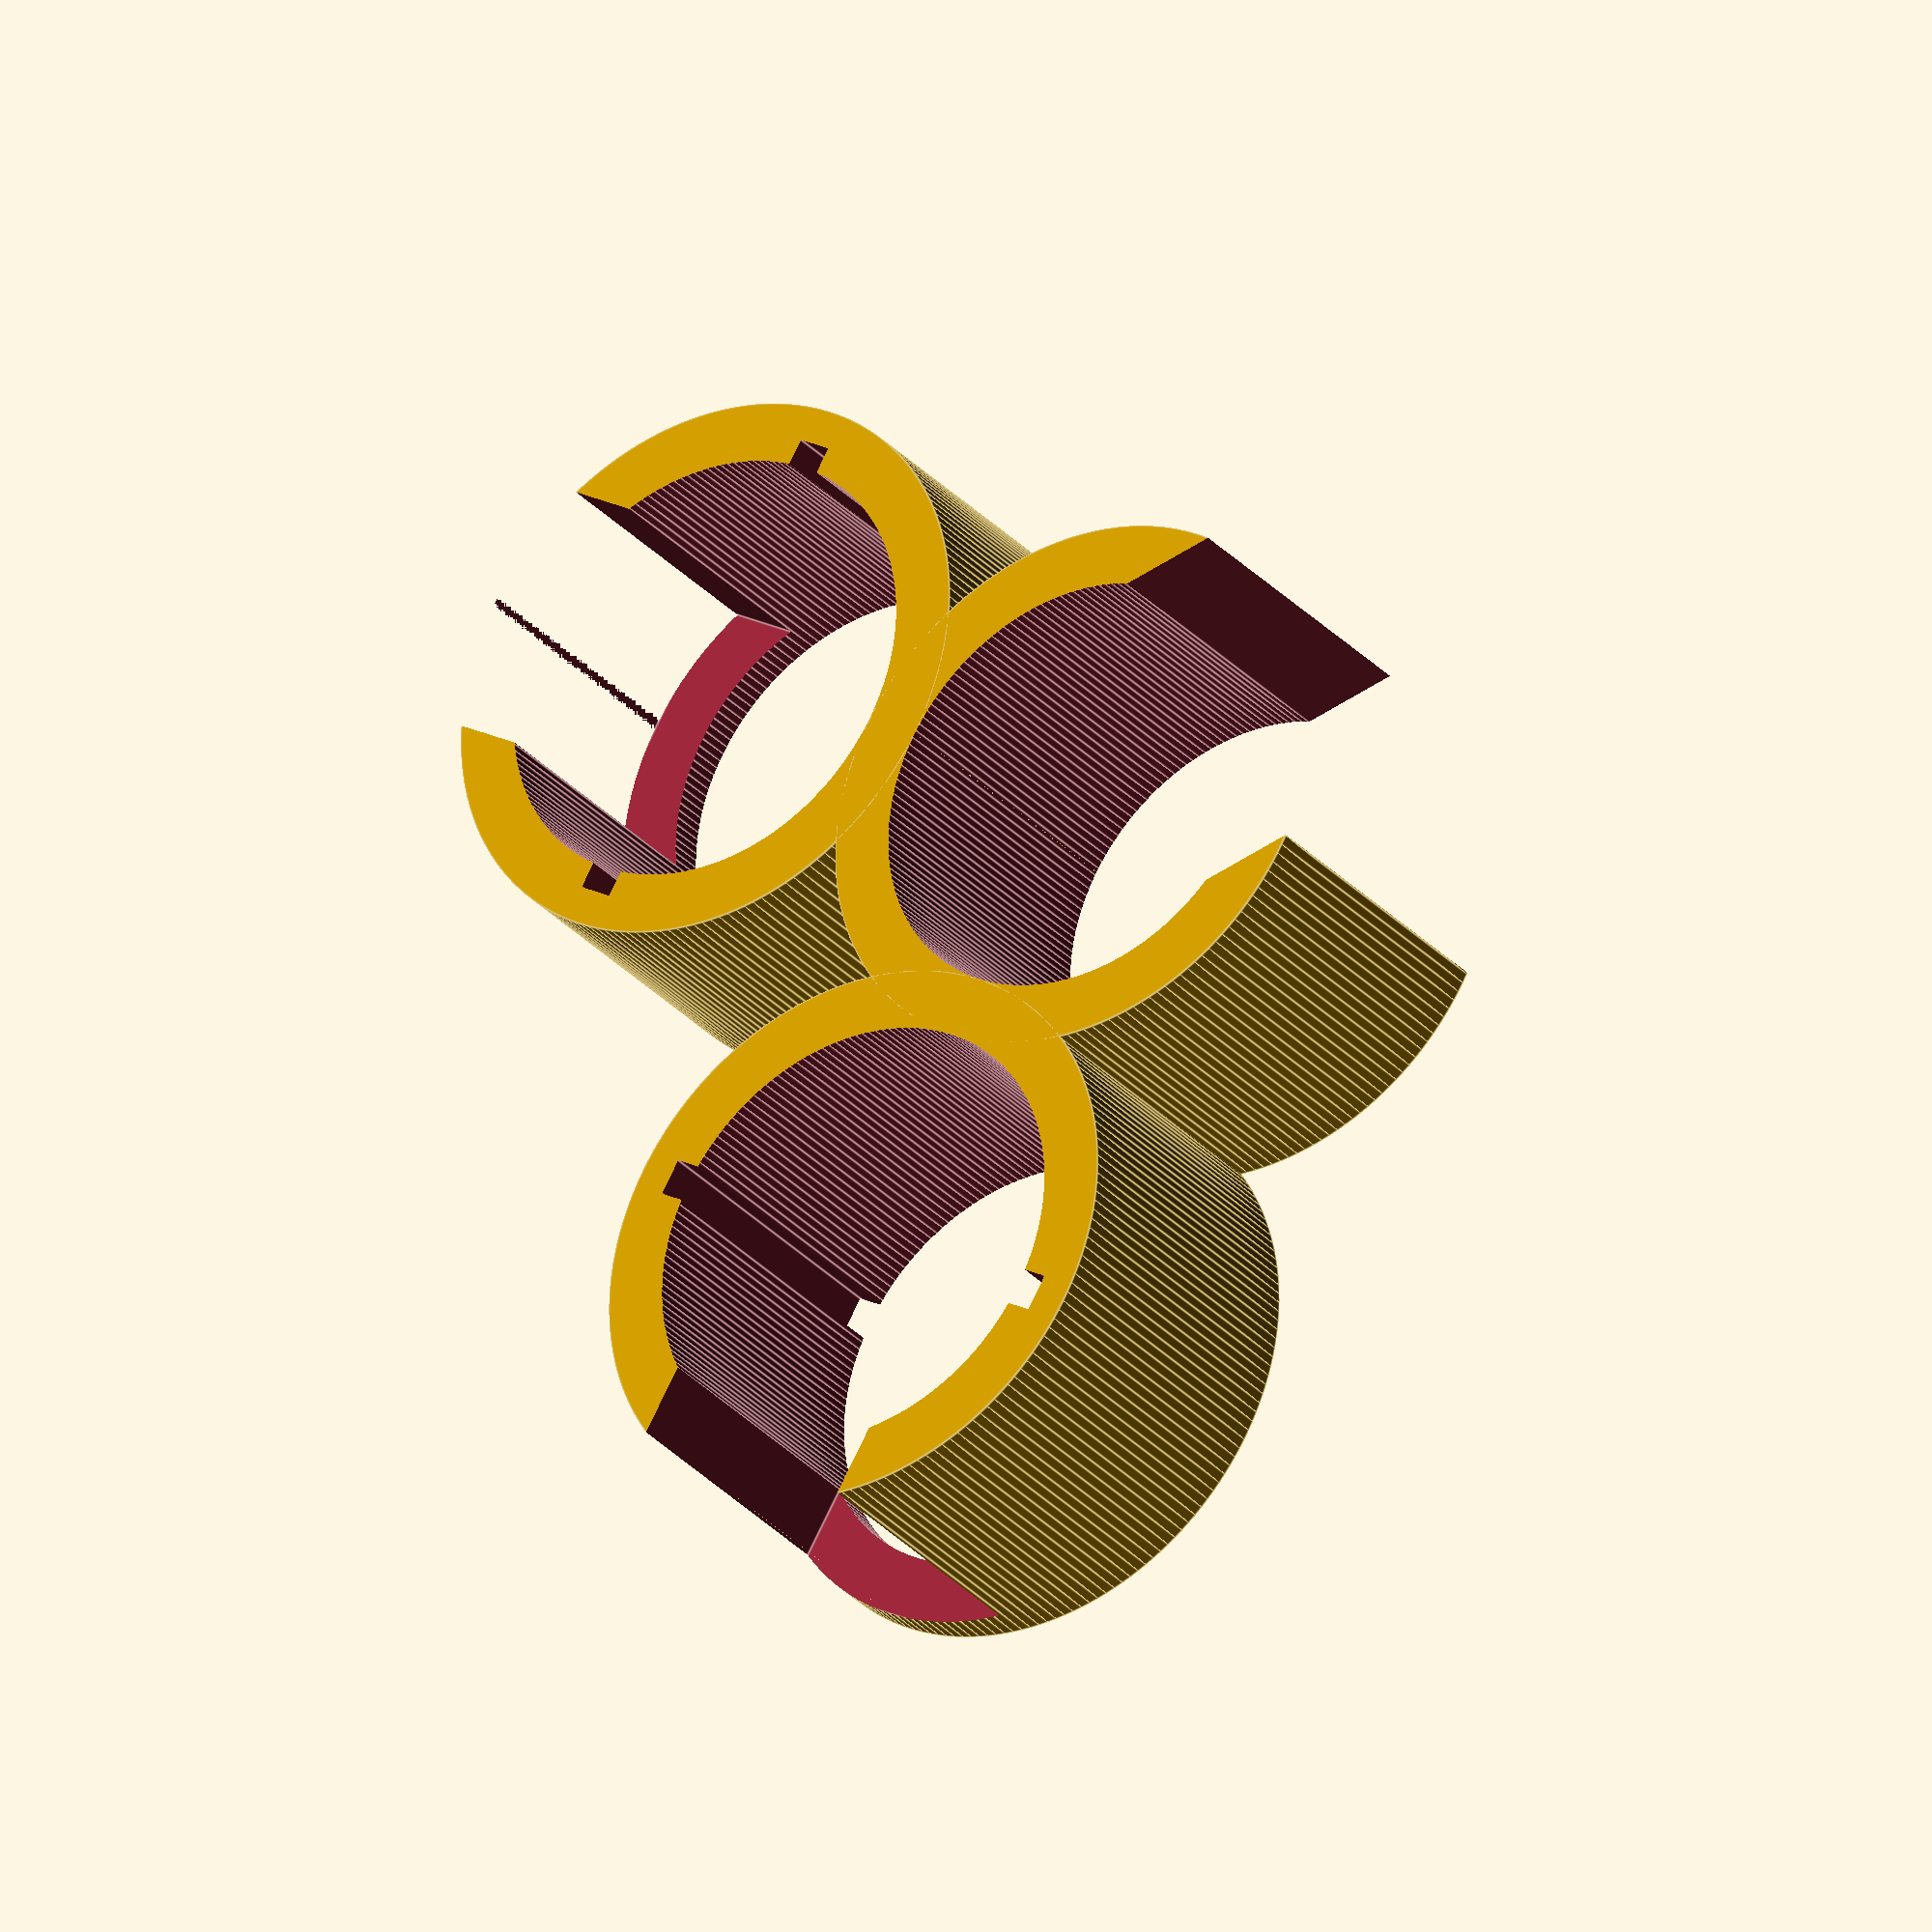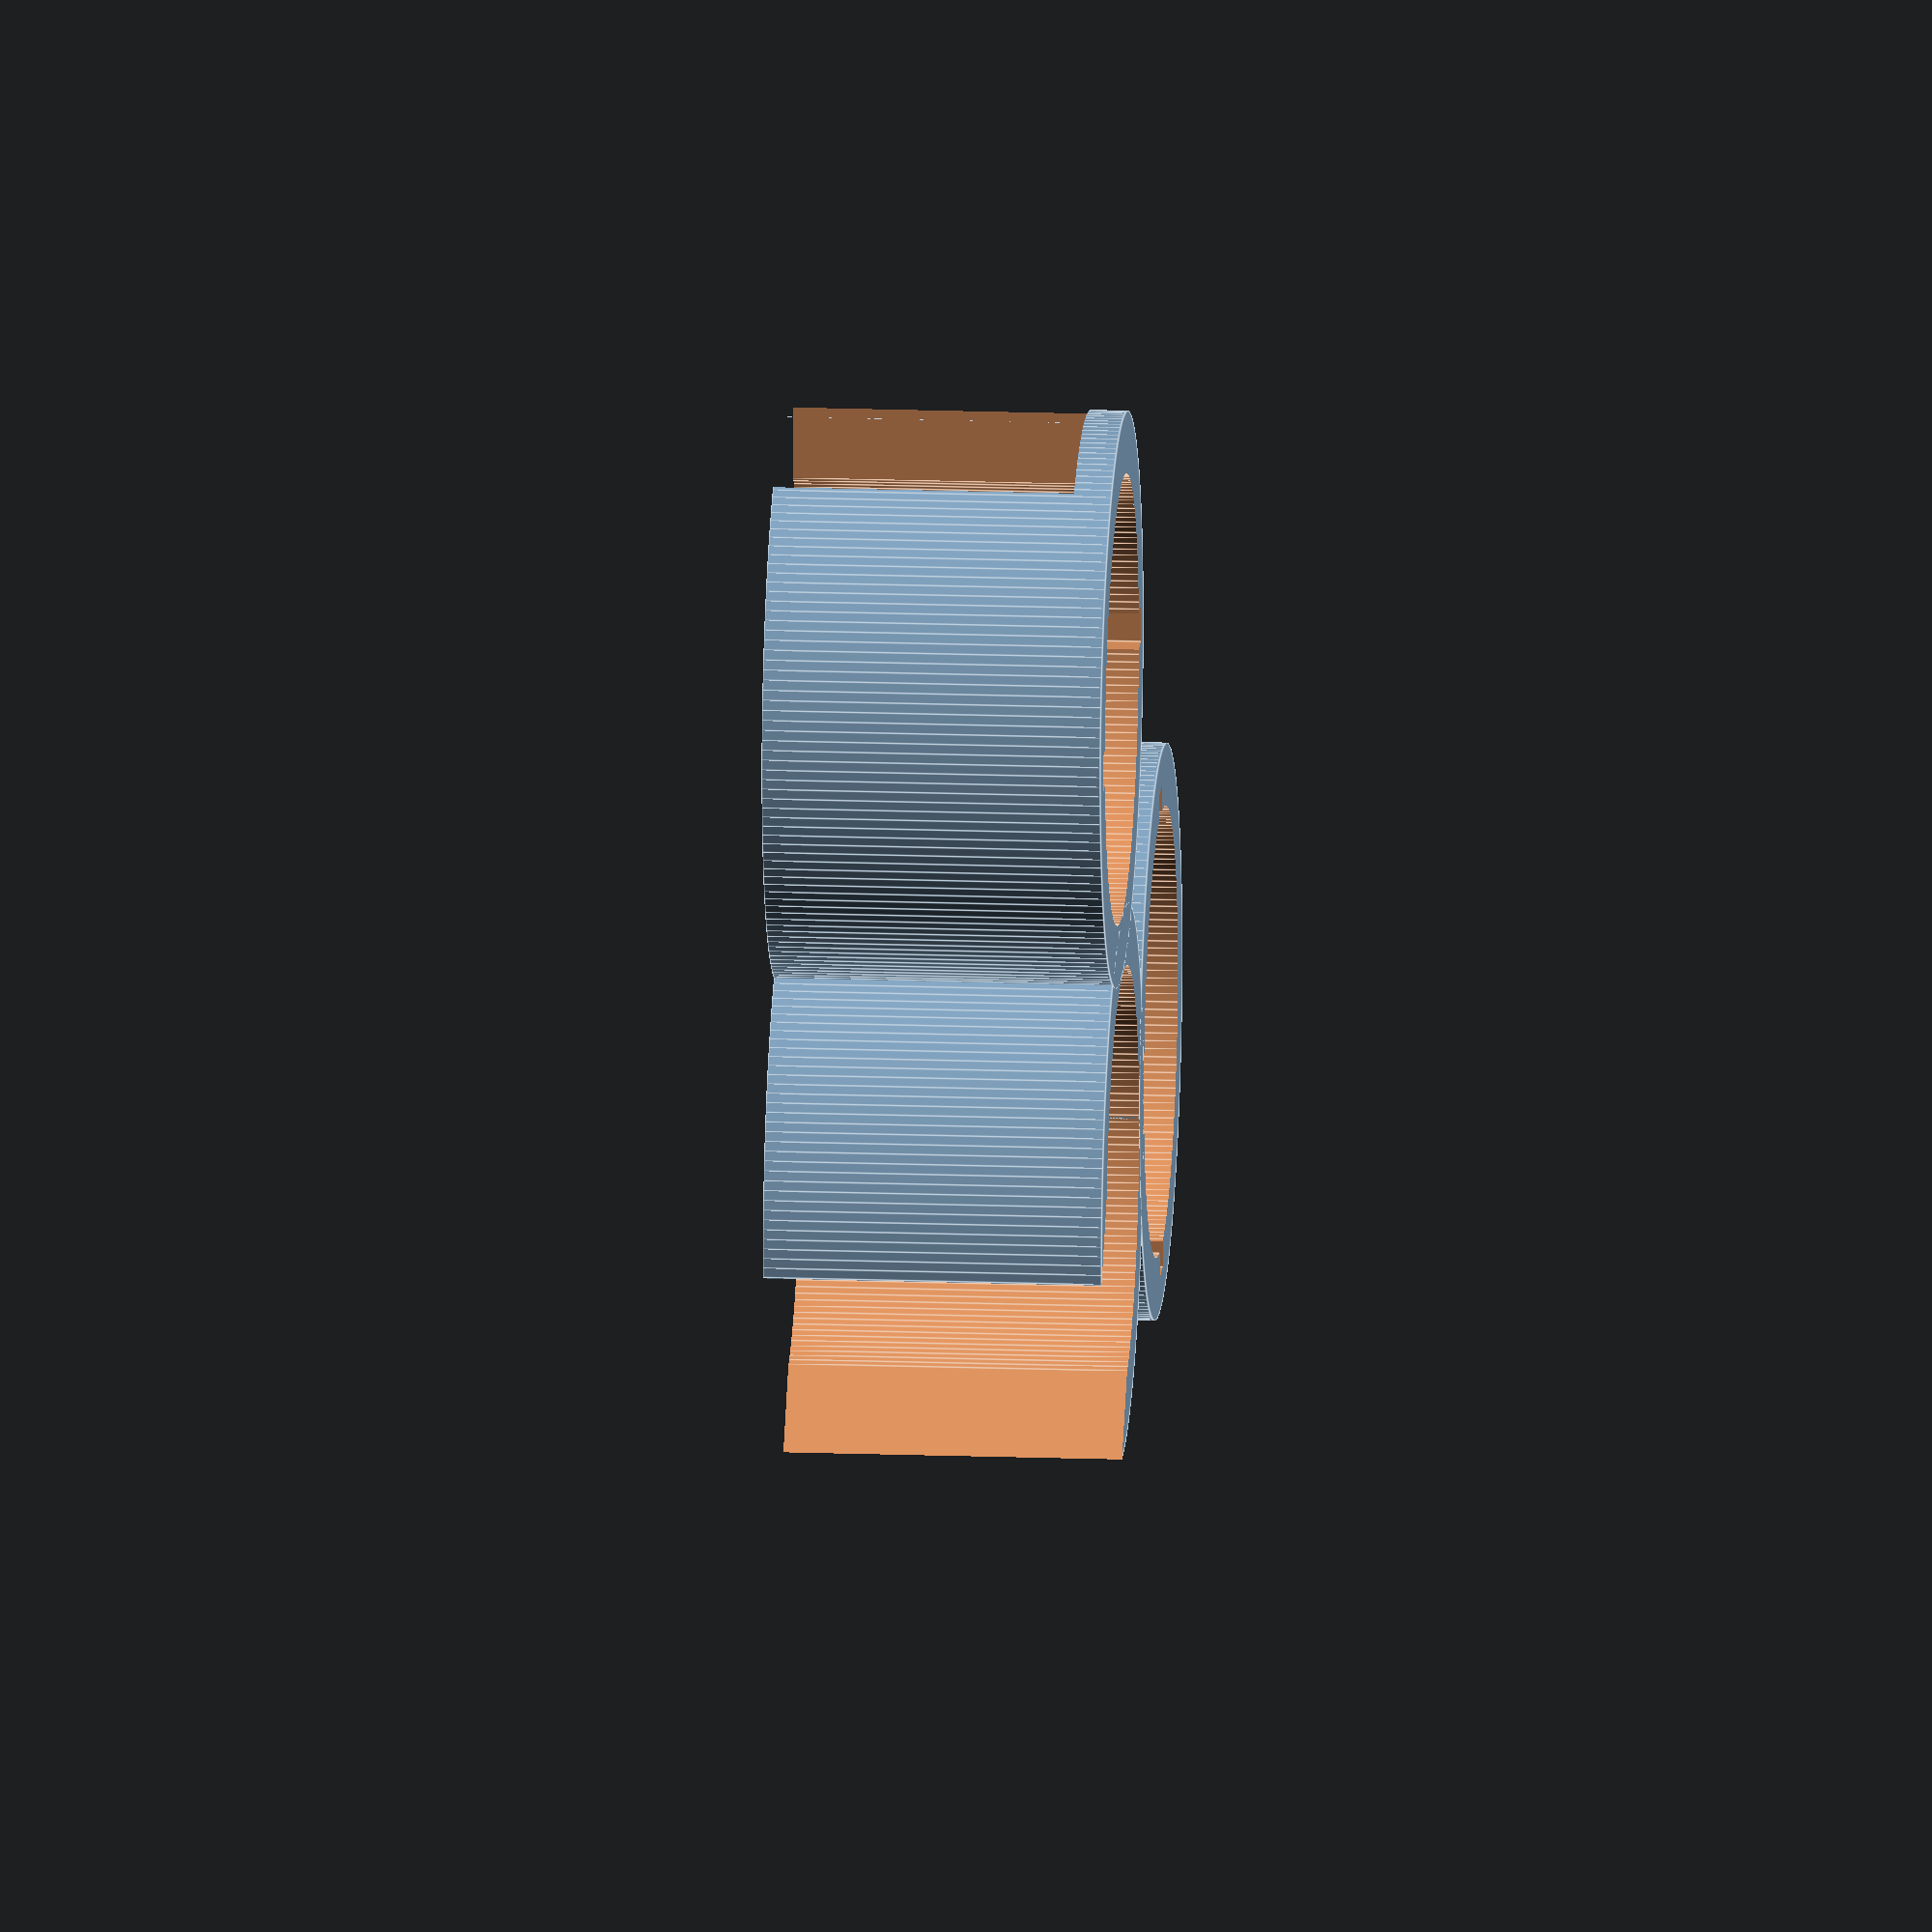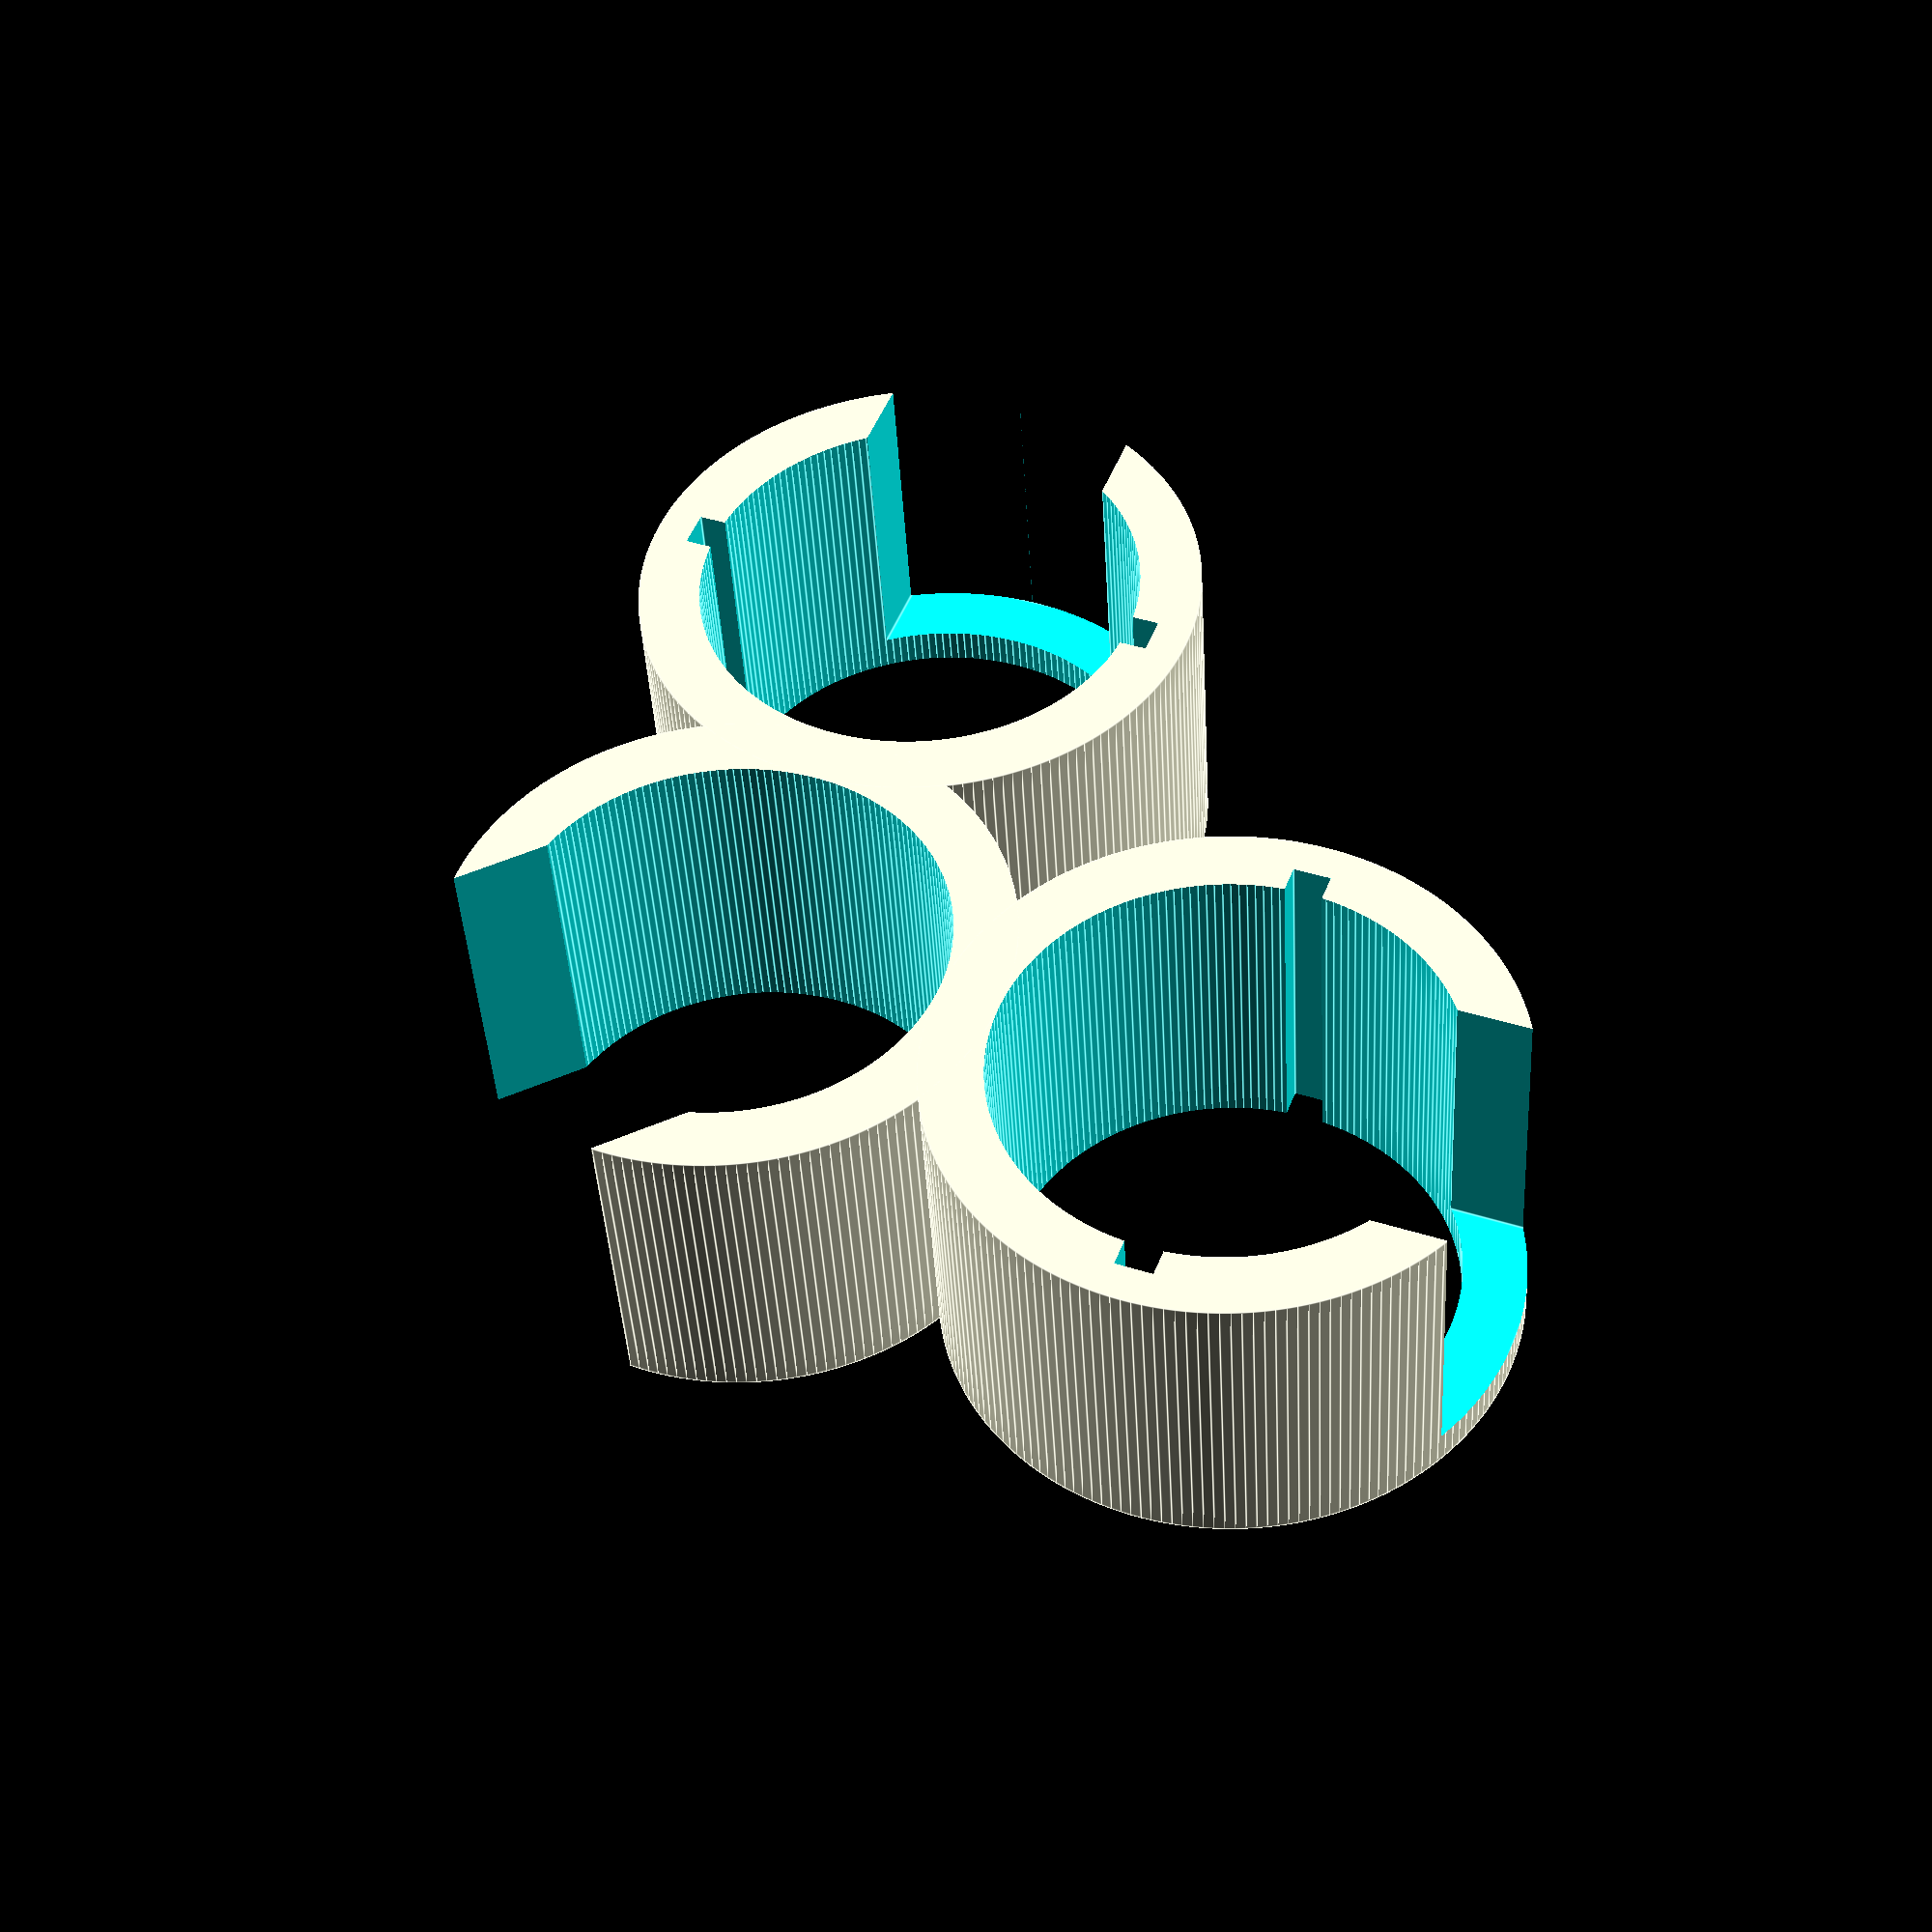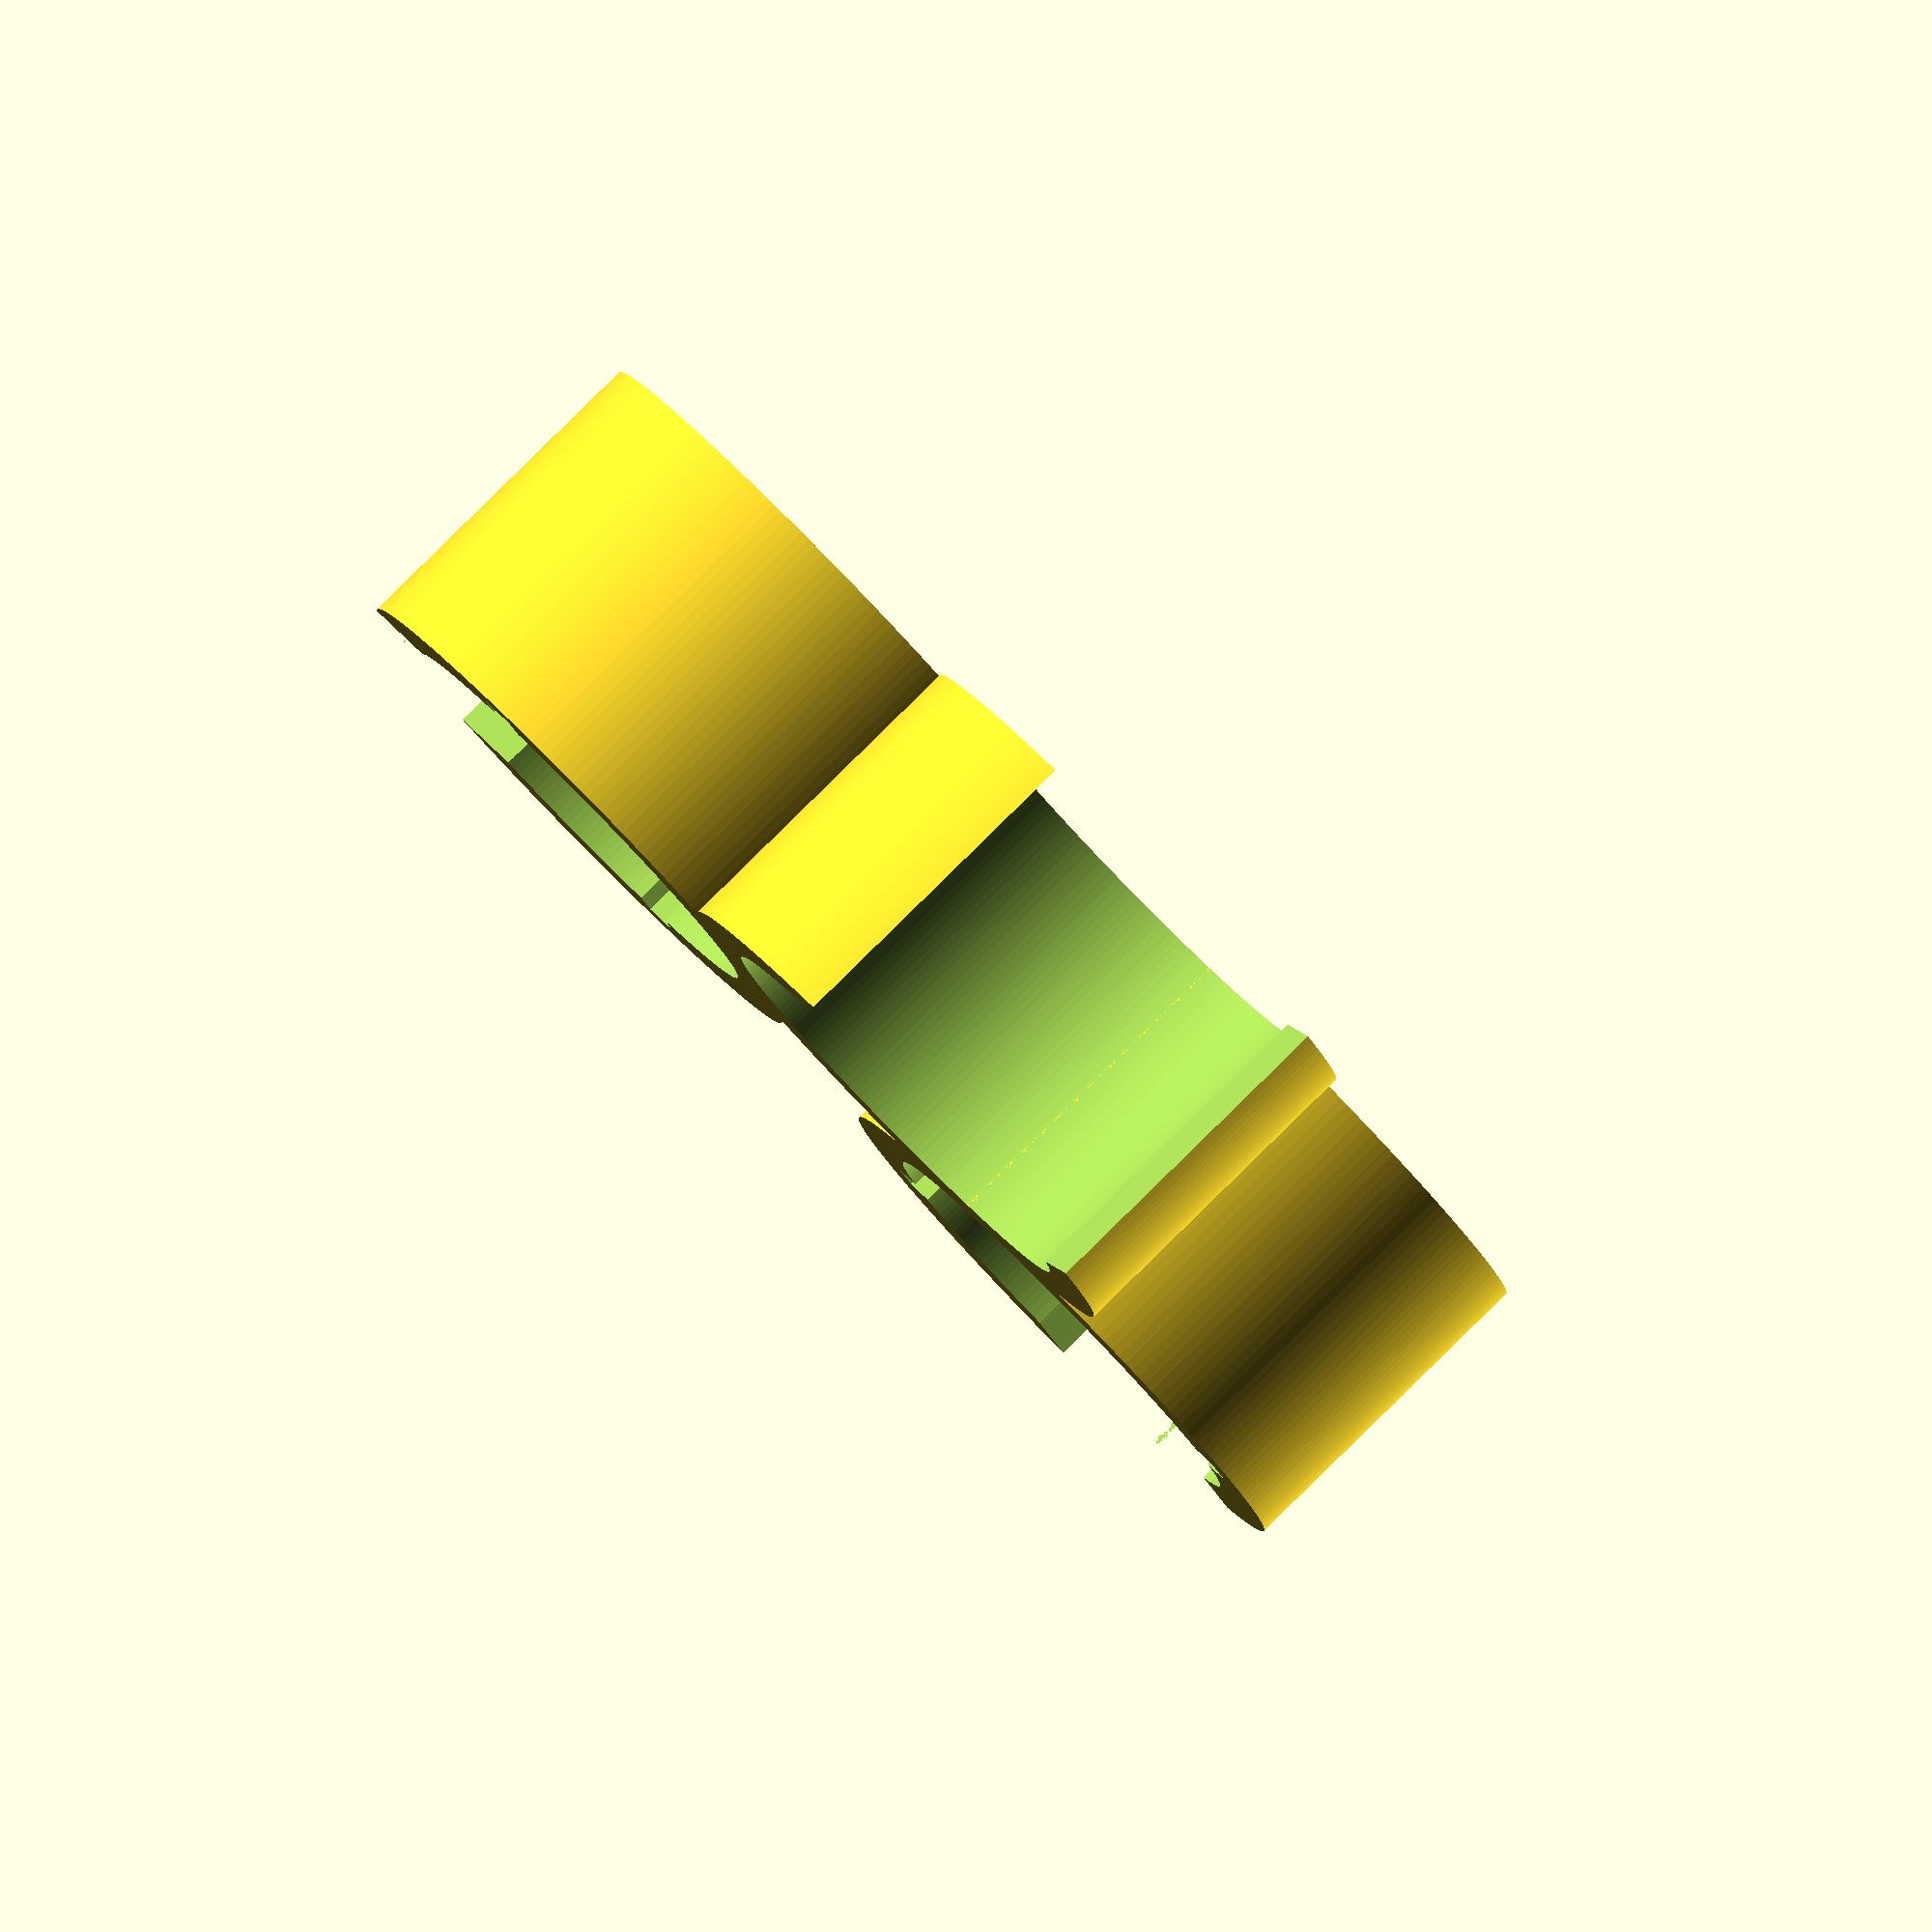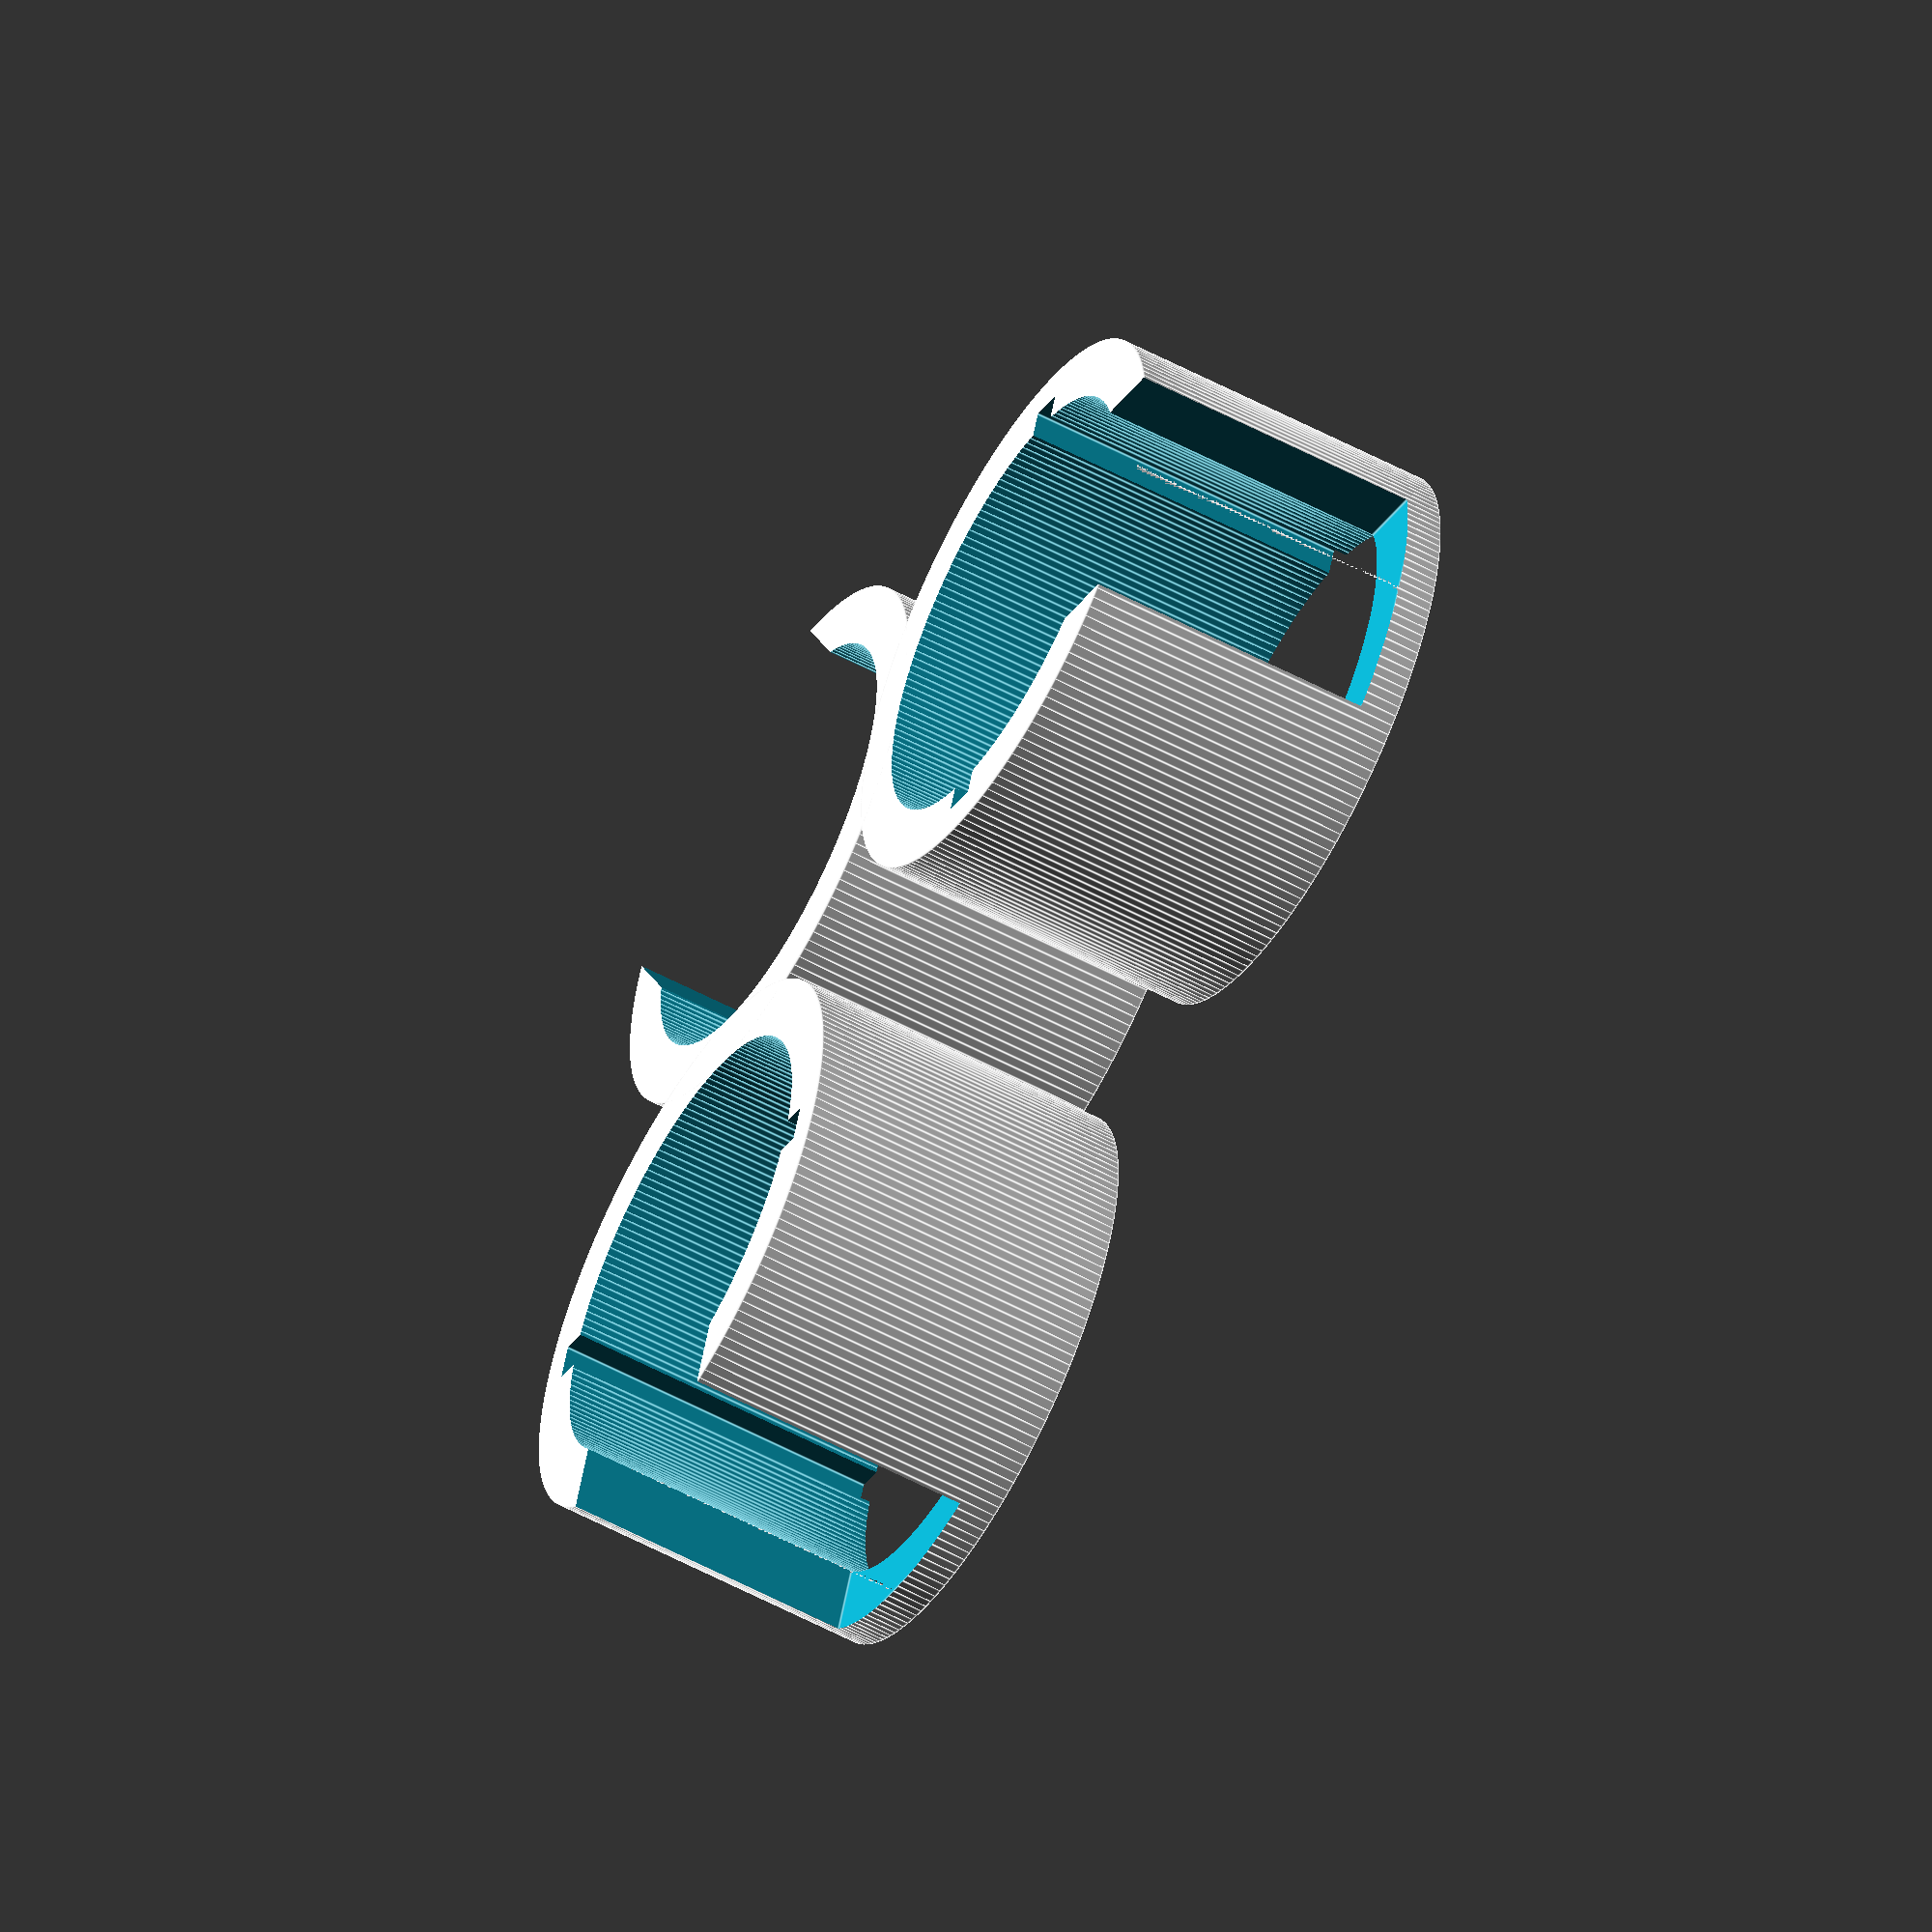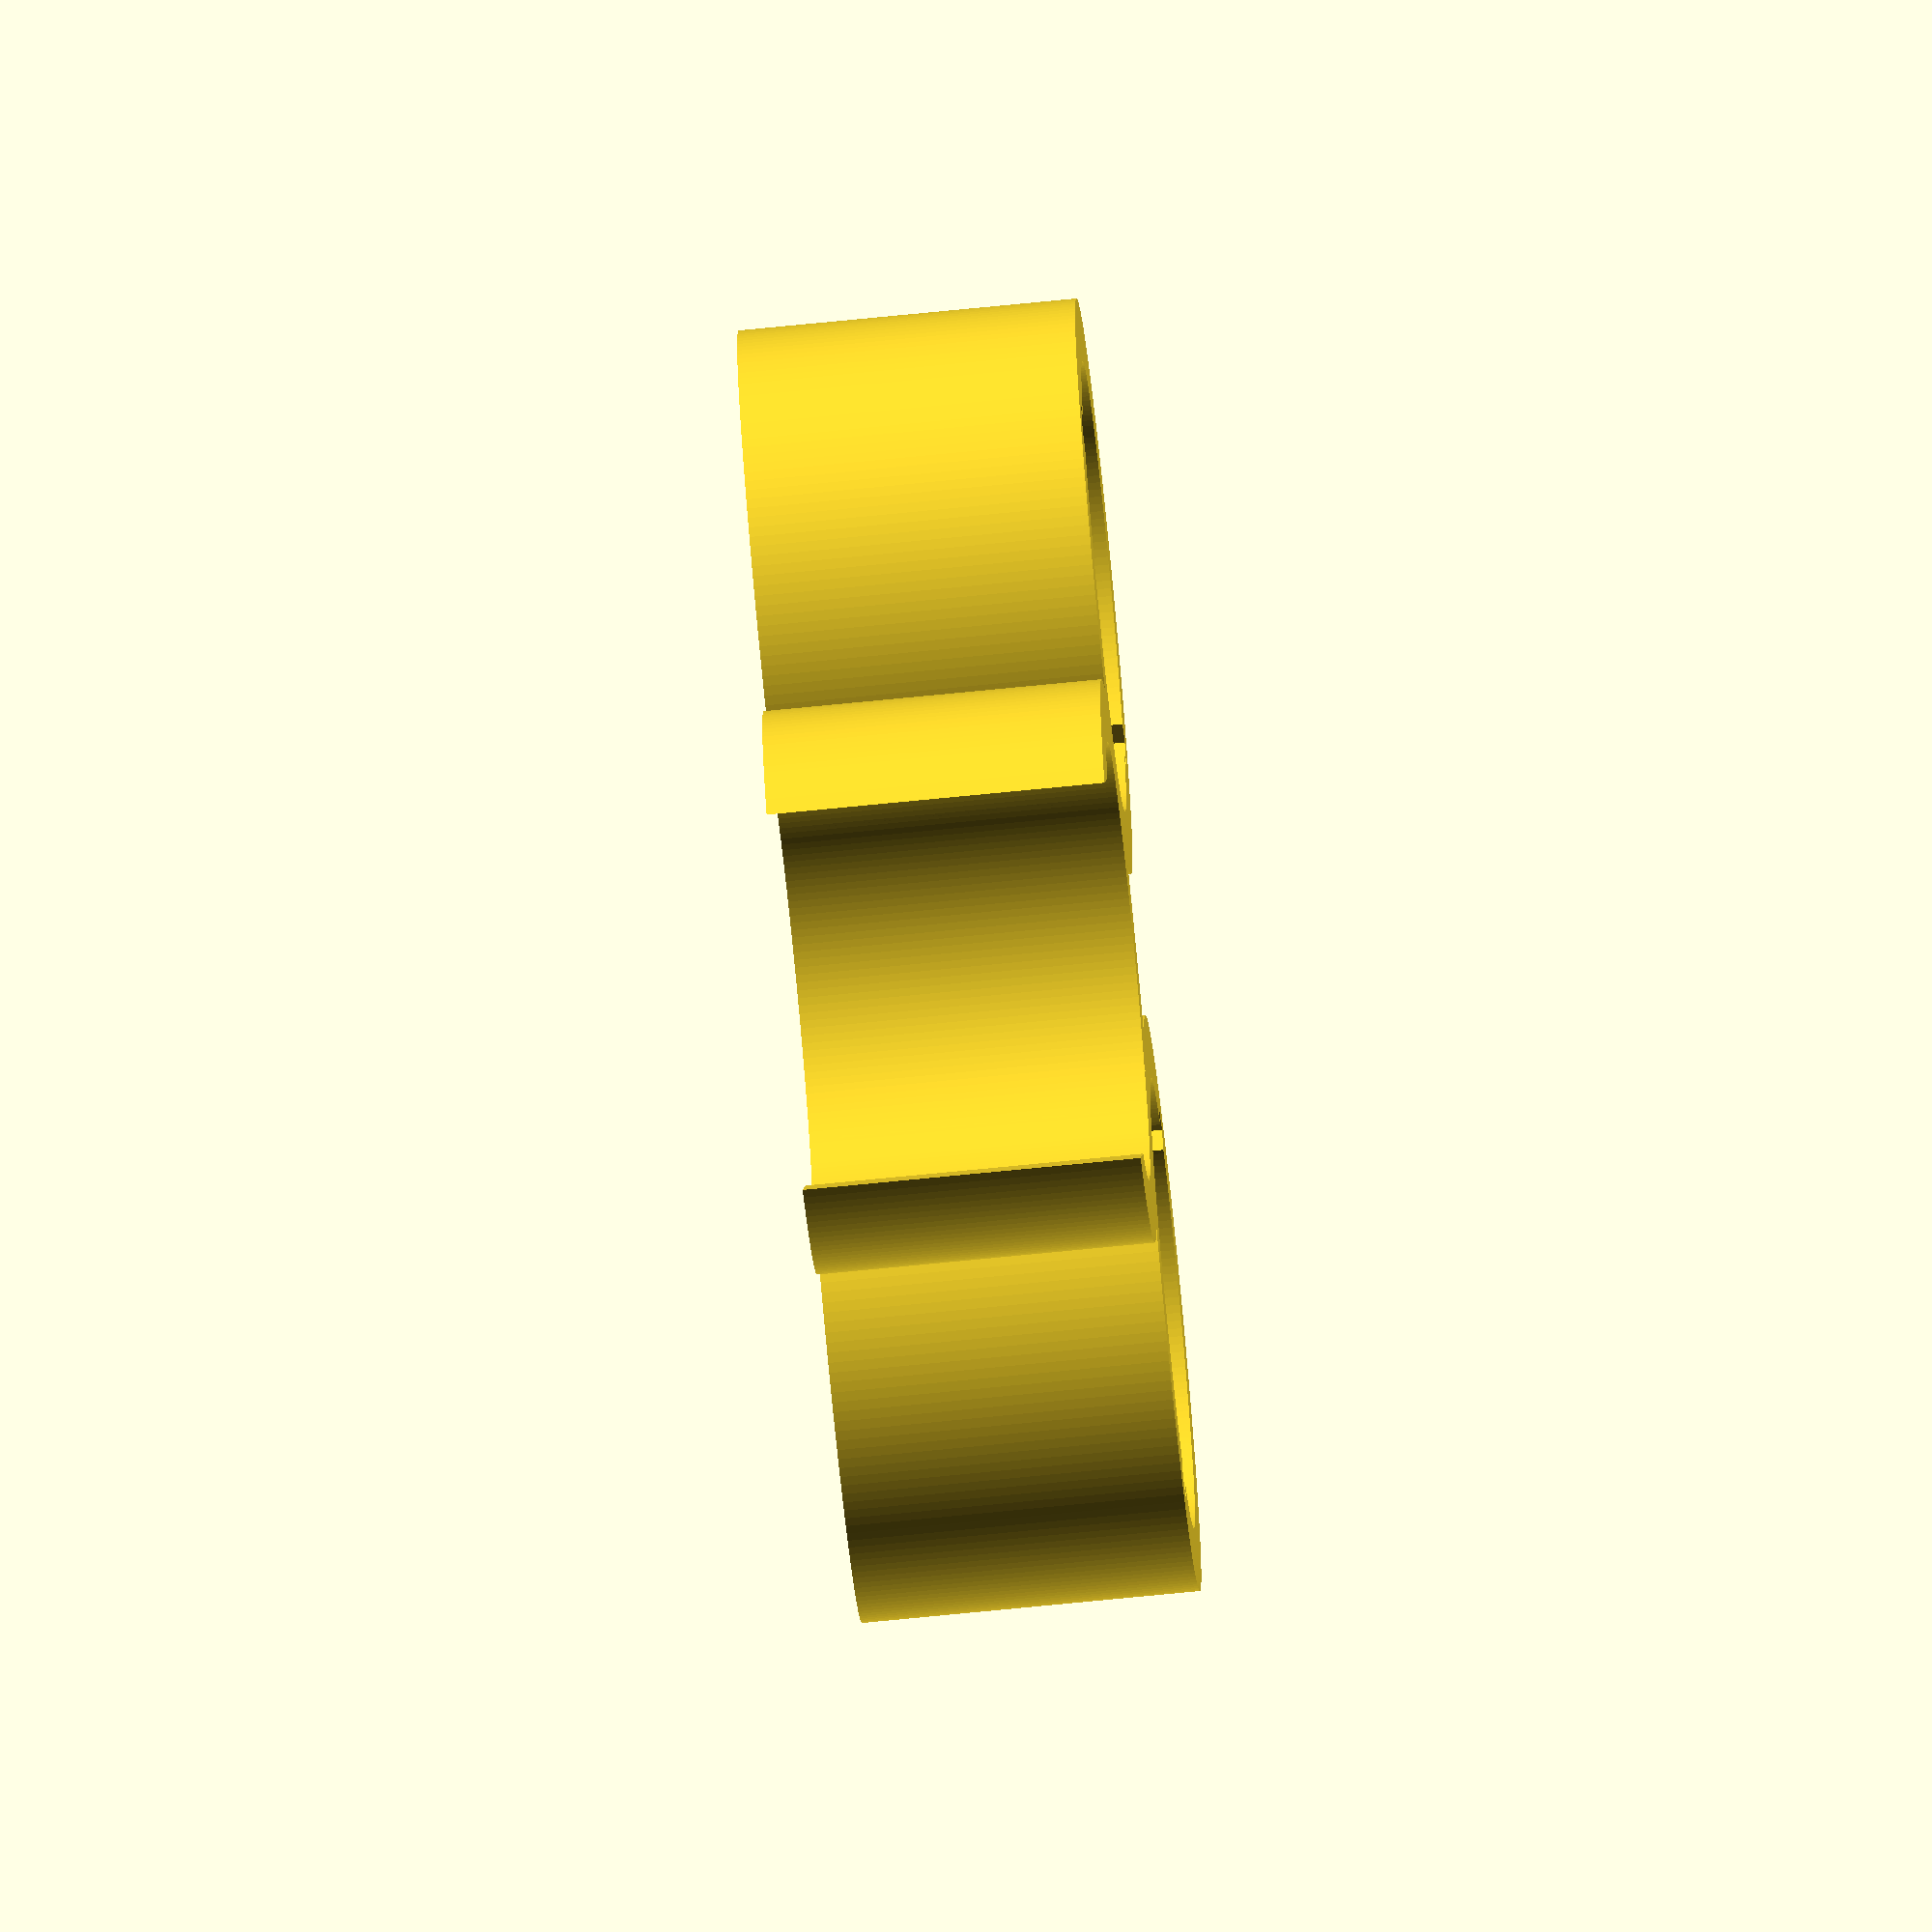
<openscad>
$fn = 180;

// Thickness of walls
walls        = 5;

// height of entire mount
mount_h      = 27;

// radius of the shaft. Make it a little smaller than the actual radius.
shaft_r      = 17.5;

// width of cutout on side of shaft mount.
shaft_cutout = 30;

// number of accessories
accessory_n  = 2;

// radius of accessories. Make it a little larger than actual radius
accessory_r  = 18;

// thickness of the ears of the accessories.
ear_d        = 3;

// width of one ear
ear_w        = 2.1;

// width of locking tab on accessory
tab_w        = 21;

// height from bottom of mount for the locking tab
tab_h        = 0;

// thickness of the bar the tab will lock against
tab_th       = 3;


module shaft () {
    difference () {
        cylinder (h=mount_h, r=shaft_r+walls);
        translate ([0,0,-1]) cylinder (h=mount_h+2, r=shaft_r);
        translate ([-shaft_cutout/2,0,-1]) cube ([shaft_cutout, shaft_cutout, mount_h+2]);
    }
}

module accessory () {
   difference () {
        cylinder (h=mount_h, r=accessory_r+walls);
        translate ([0,0,-1]) cylinder (h=mount_h+2, r=accessory_r);
        translate ([-tab_w/2,0,tab_th]) cube ([tab_w, accessory_r+walls, mount_h+2]);
        translate ([-accessory_r-ear_w,-ear_d/2,-1]) cube ([2*(accessory_r+ear_w), ear_d, mount_h+2]);
        
      
   } 
}

shaft ();

tmp_r=shaft_r+accessory_r+walls;
angle_base=45;
angle_delta=270/(accessory_n+1);

for ( i = [1:accessory_n] ) { 
    angle = angle_base + i * angle_delta;
    translate ([tmp_r*sin(angle), tmp_r*cos(angle),0])
        rotate([0,0,-angle]) accessory ();
}


</openscad>
<views>
elev=208.8 azim=255.9 roll=147.6 proj=o view=edges
elev=163.6 azim=316.2 roll=85.7 proj=o view=edges
elev=41.1 azim=246.2 roll=3.2 proj=p view=edges
elev=275.3 azim=17.3 roll=45.5 proj=o view=wireframe
elev=235.6 azim=155.6 roll=119.4 proj=o view=edges
elev=71.5 azim=164.0 roll=95.7 proj=o view=wireframe
</views>
